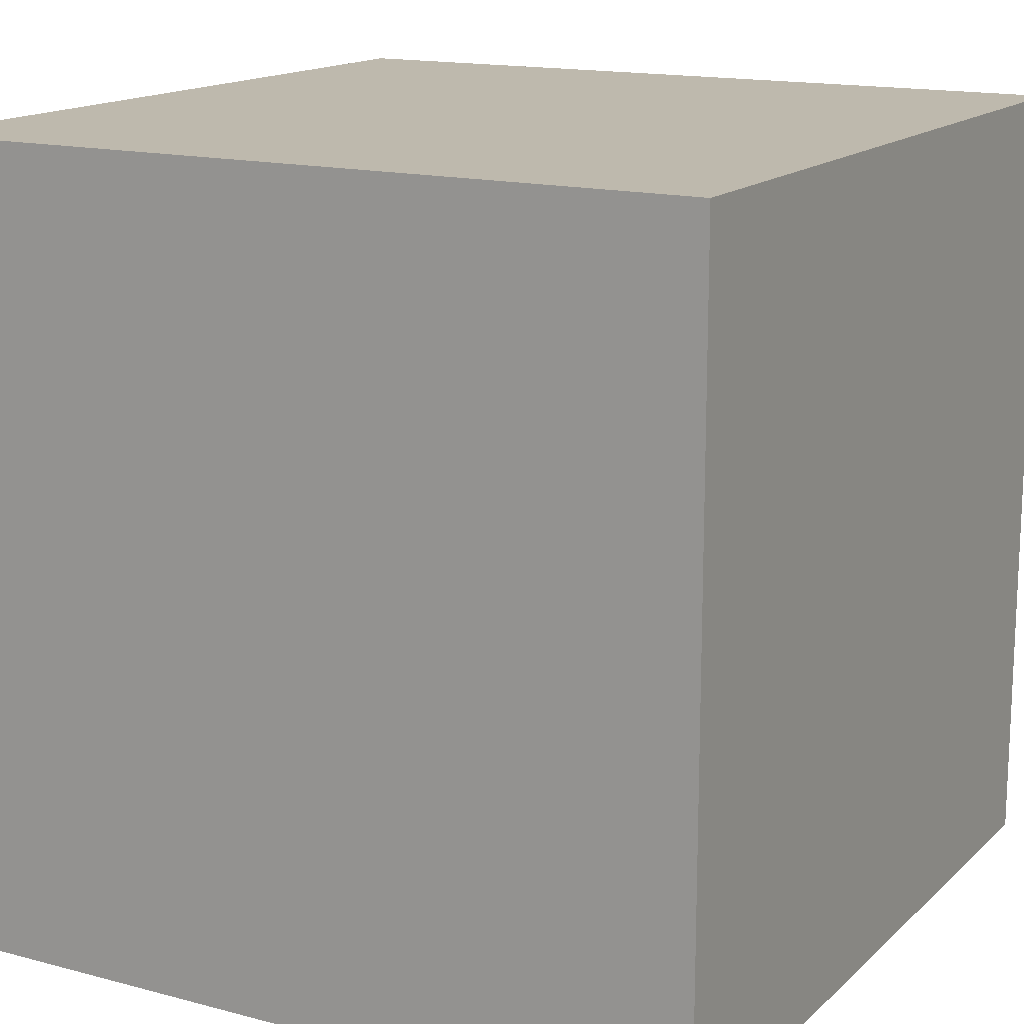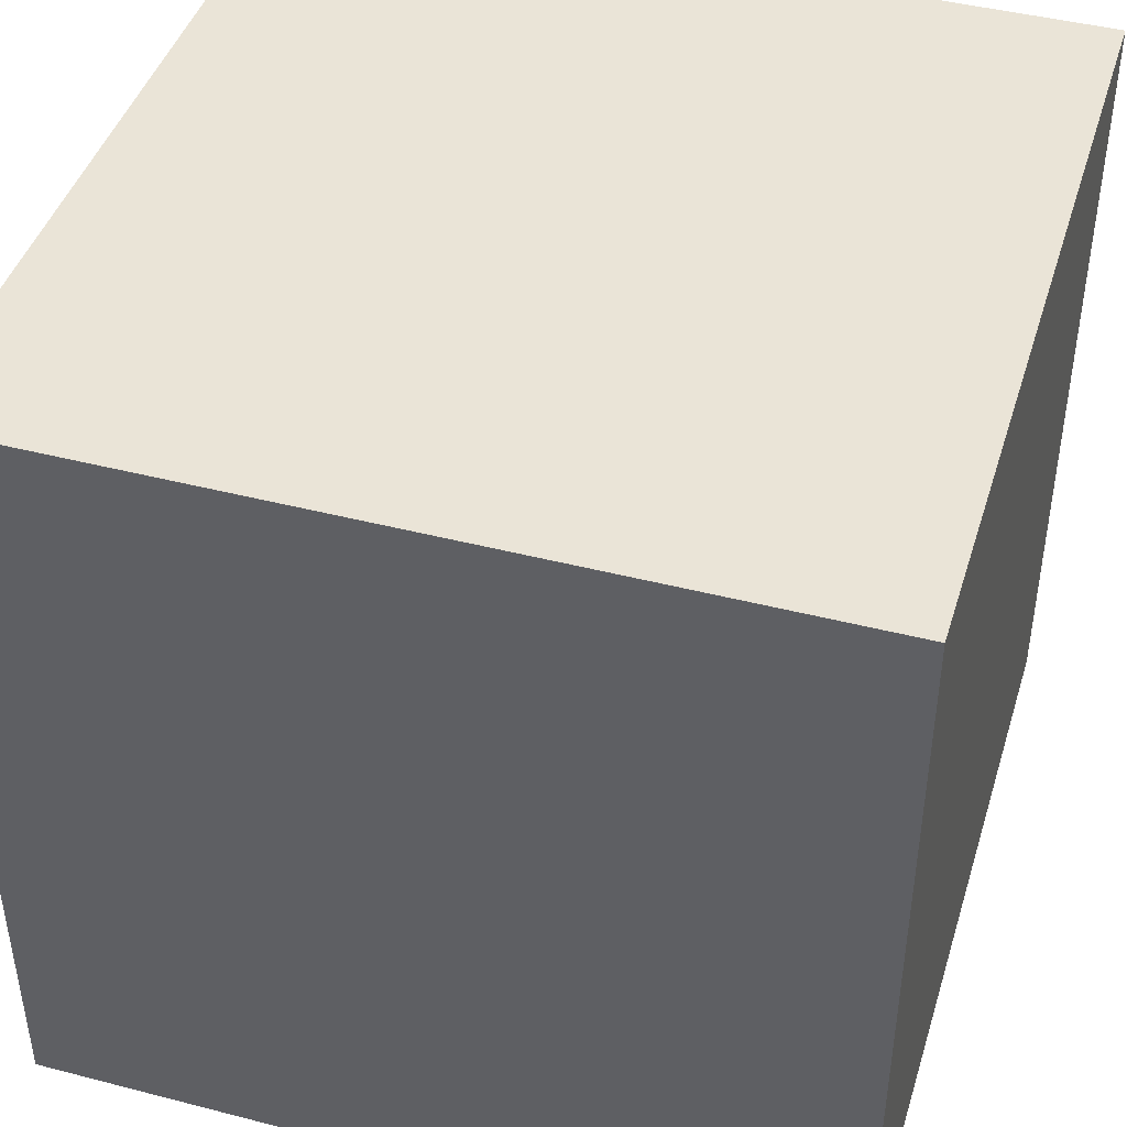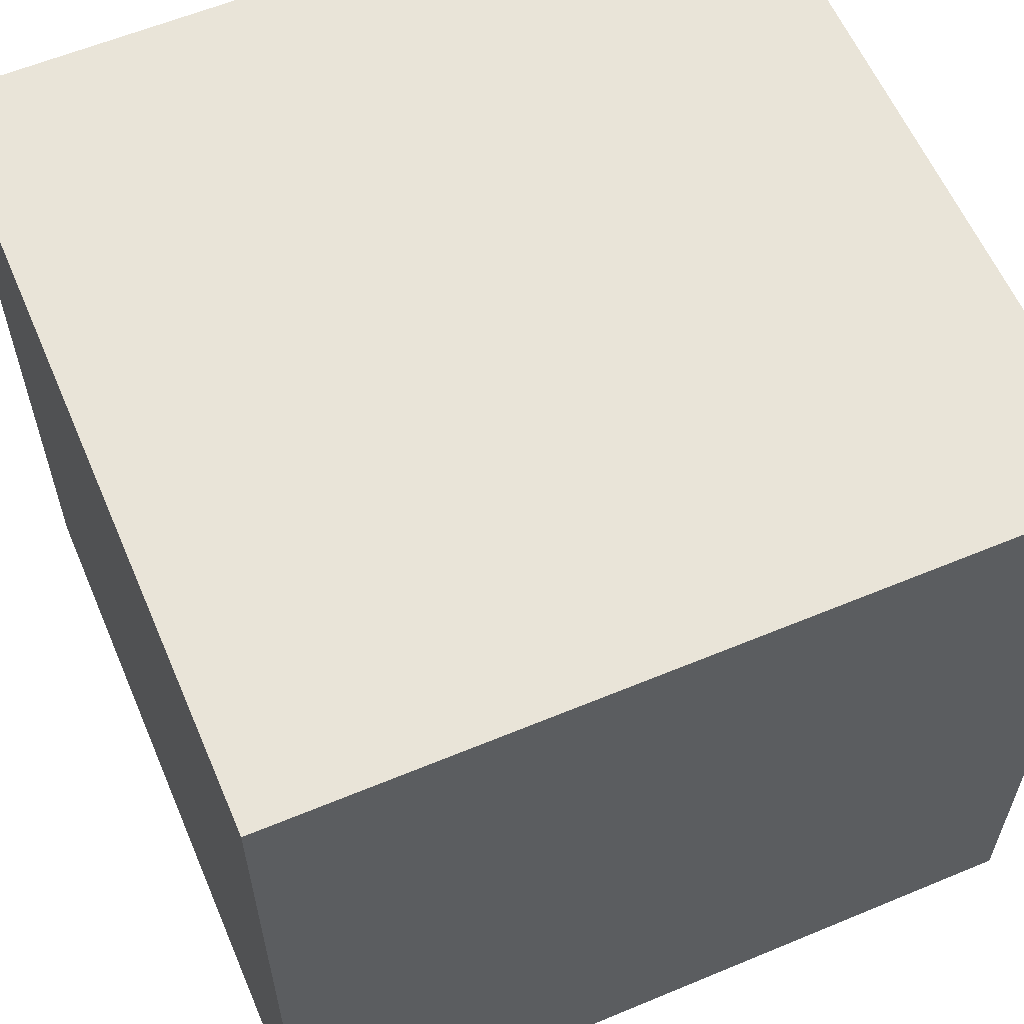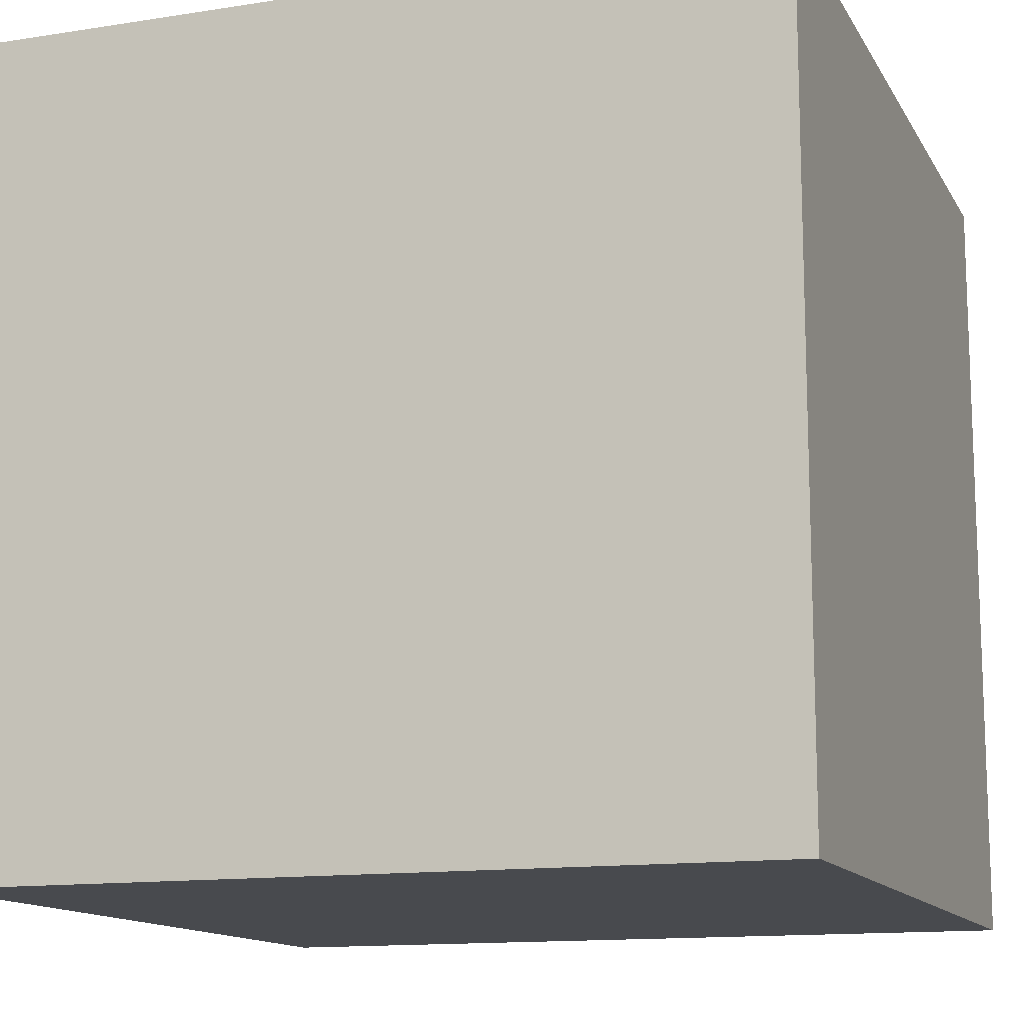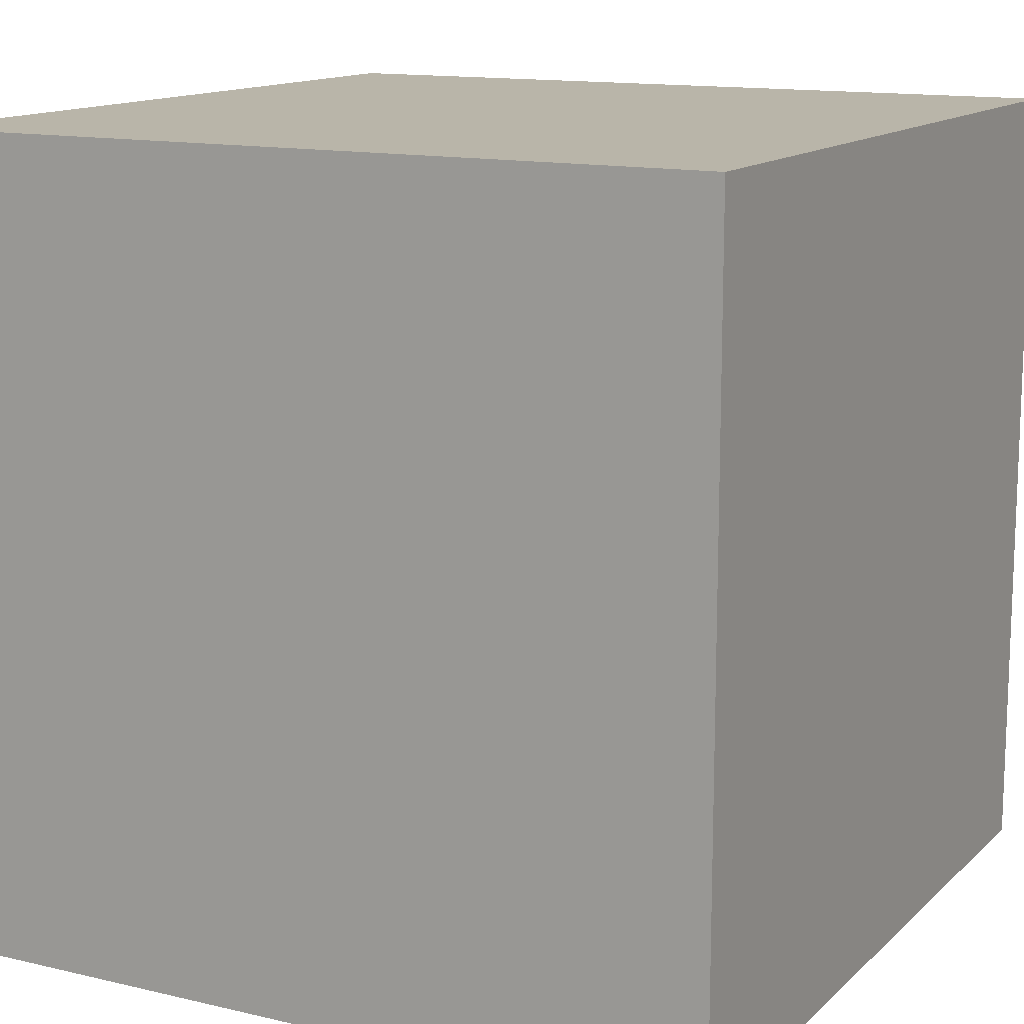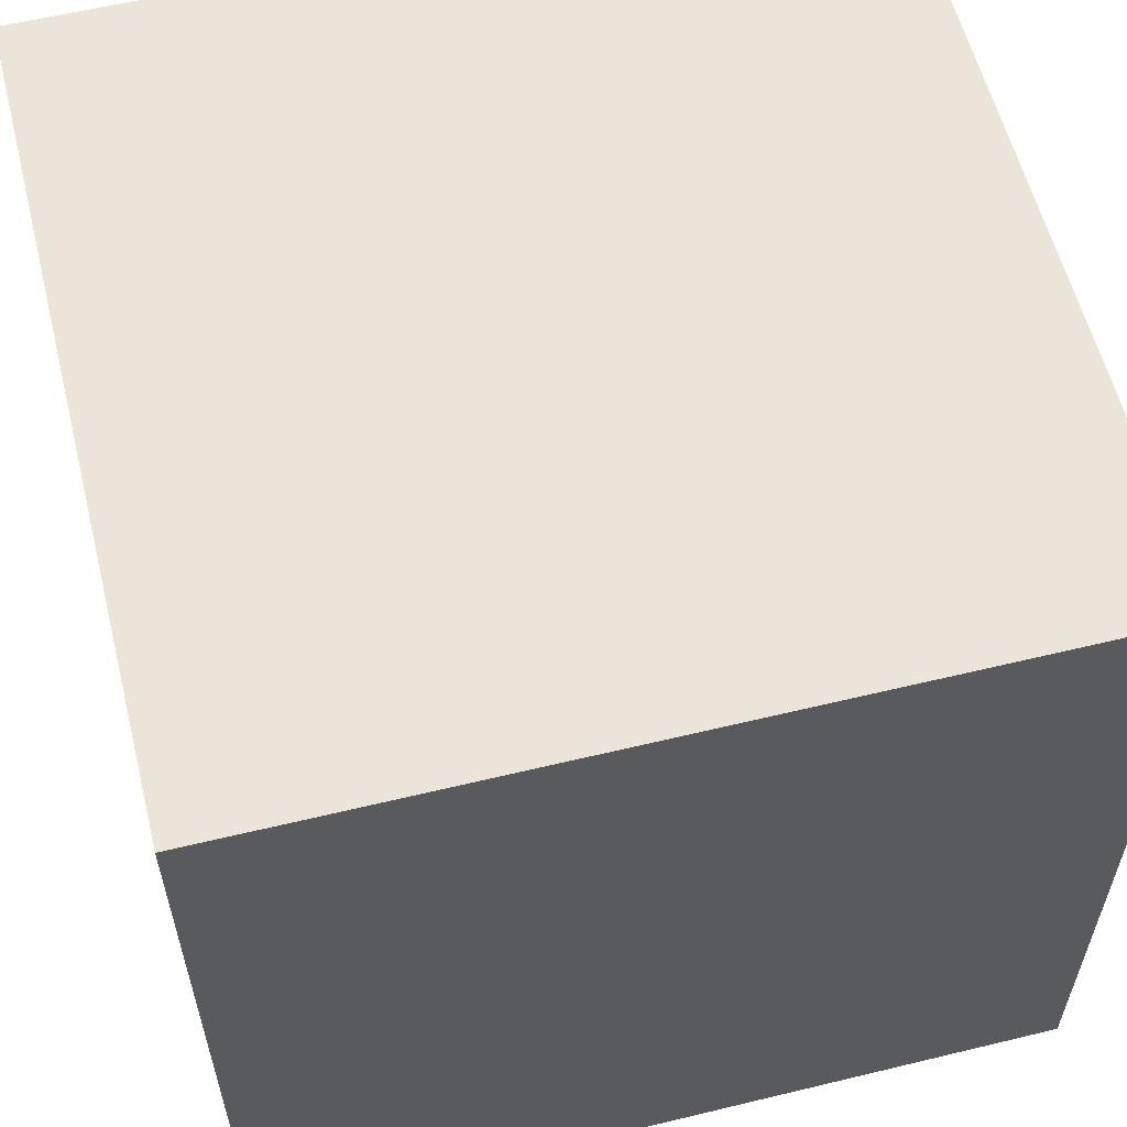
<metadata>
{"format":"obj","ext":"obj","renderer":"f3d","projection":"perspective","resolution":1024,"background":"white","views":[{"elev":15.3,"azim":29.3,"up":"+Y"},{"elev":43.7,"azim":-163.1,"up":"+Y"},{"elev":59.9,"azim":-113.1,"up":"+Y"},{"elev":-13.2,"azim":-70.3,"up":"+Z"},{"elev":13.4,"azim":118.0,"up":"+Y"},{"elev":58.7,"azim":76.0,"up":"+Y"}]}
</metadata>
<code>
o
v -1.6 1.6 1.6
v -1.6 1.6 -1.6
v -1.6 4.8 1.6
v -1.6 4.8 -1.6
v 1.6 1.6 1.6
v 1.6 1.6 -1.6
v 1.6 4.8 1.6
v 1.6 4.8 -1.6
v -1.6 1.6 1.6
v -1.6 4.8 1.6
v 1.6 1.6 1.6
v 1.6 4.8 1.6
v -1.6 1.6 -1.6
v -1.6 4.8 -1.6
v 1.6 1.6 -1.6
v 1.6 4.8 -1.6
v -1.6 1.6 1.6
v 1.6 1.6 1.6
v -1.6 1.6 -1.6
v 1.6 1.6 -1.6
v -1.6 4.8 1.6
v 1.6 4.8 1.6
v -1.6 4.8 -1.6
v 1.6 4.8 -1.6
f 3 2 1
f 4 2 3
f 5 6 7
f 7 6 8
f 11 10 9
f 12 10 11
f 13 14 15
f 15 14 16
f 19 18 17
f 20 18 19
f 21 22 23
f 23 22 24

</code>
